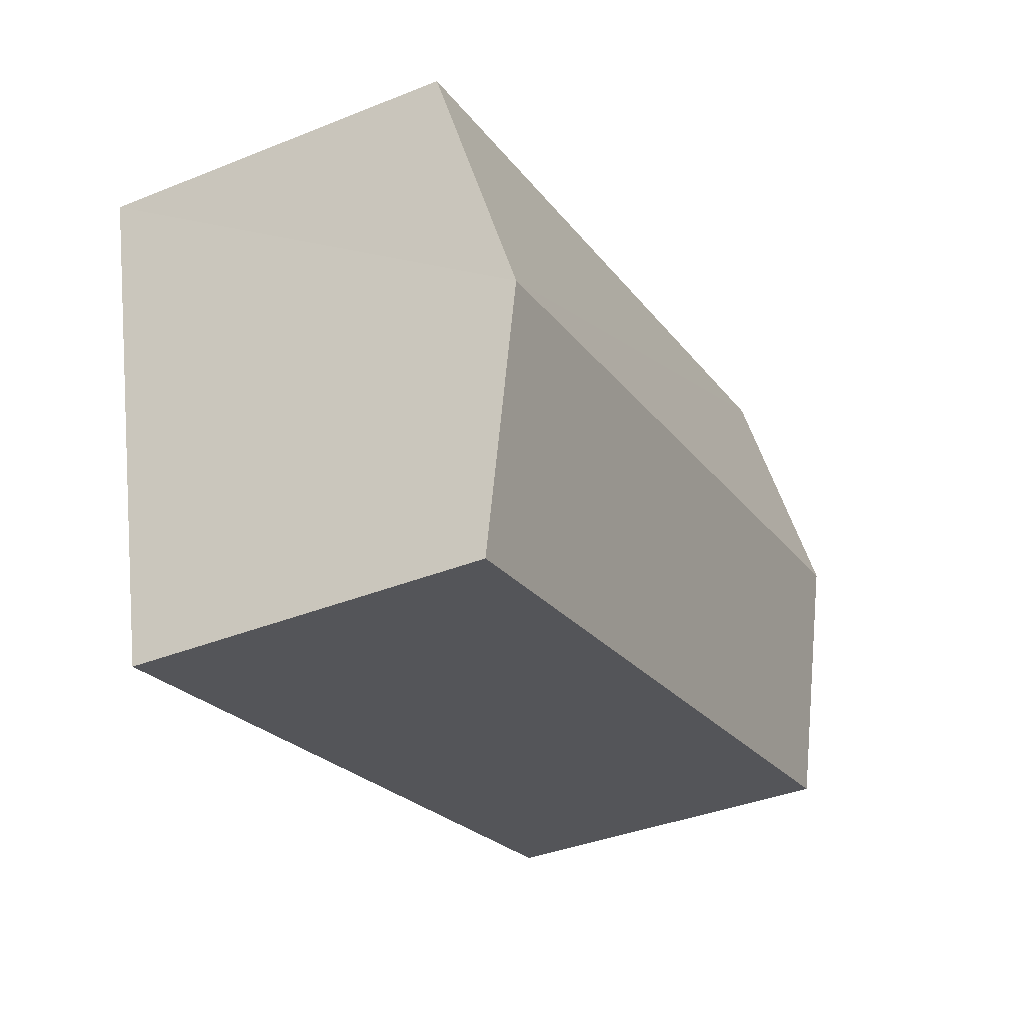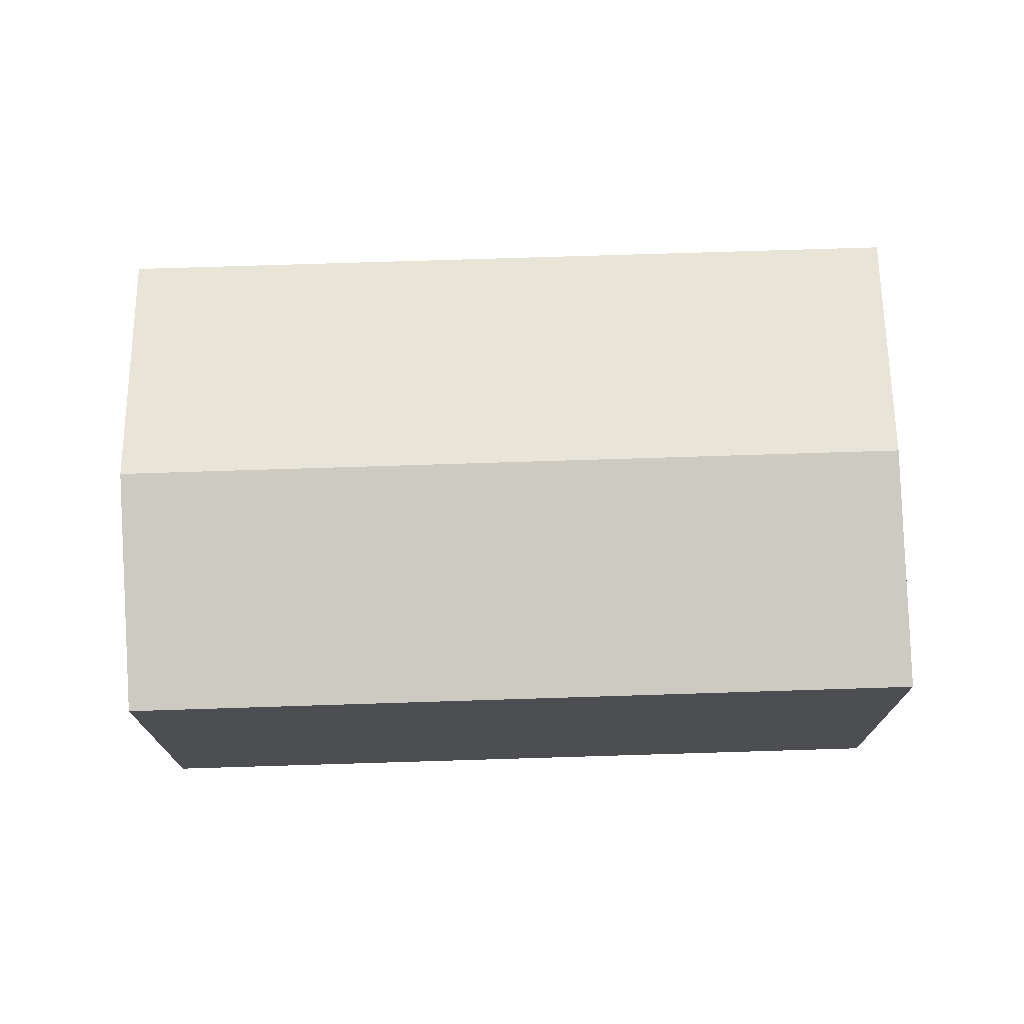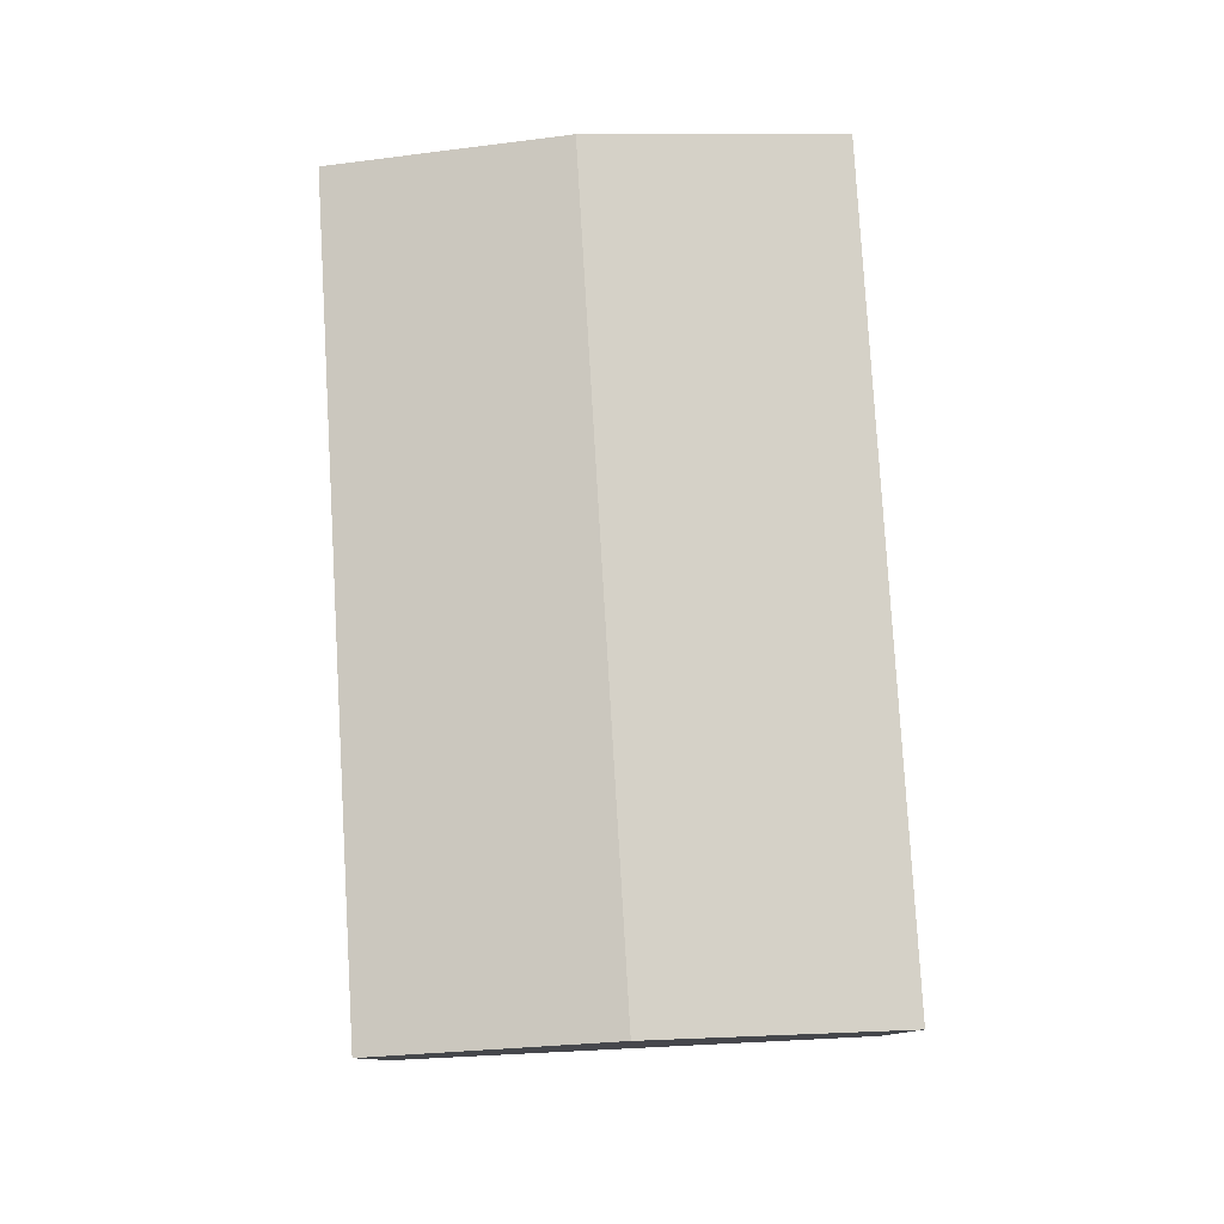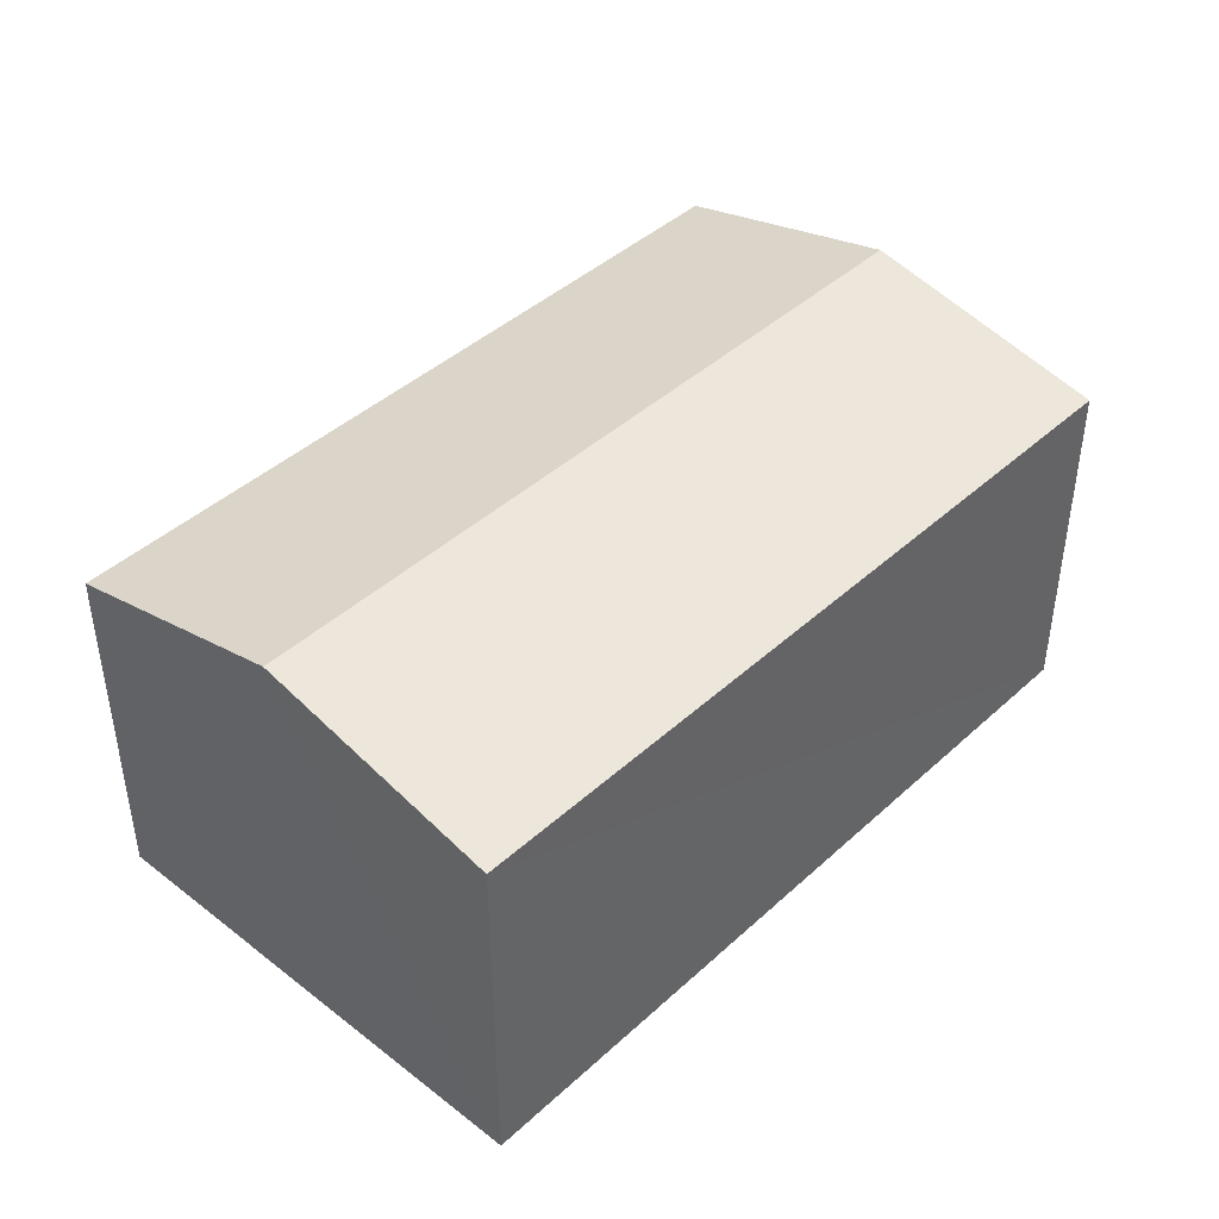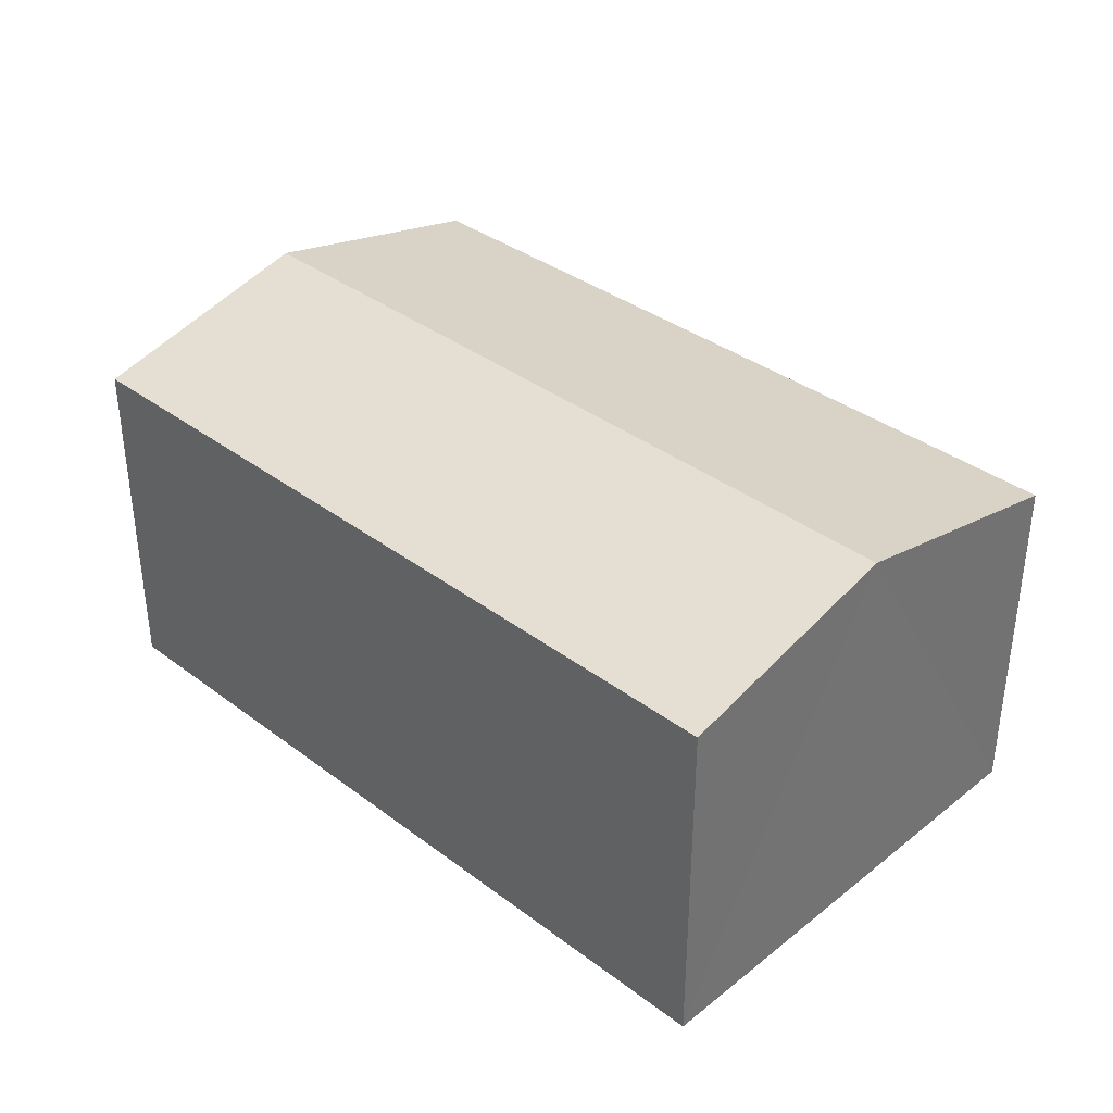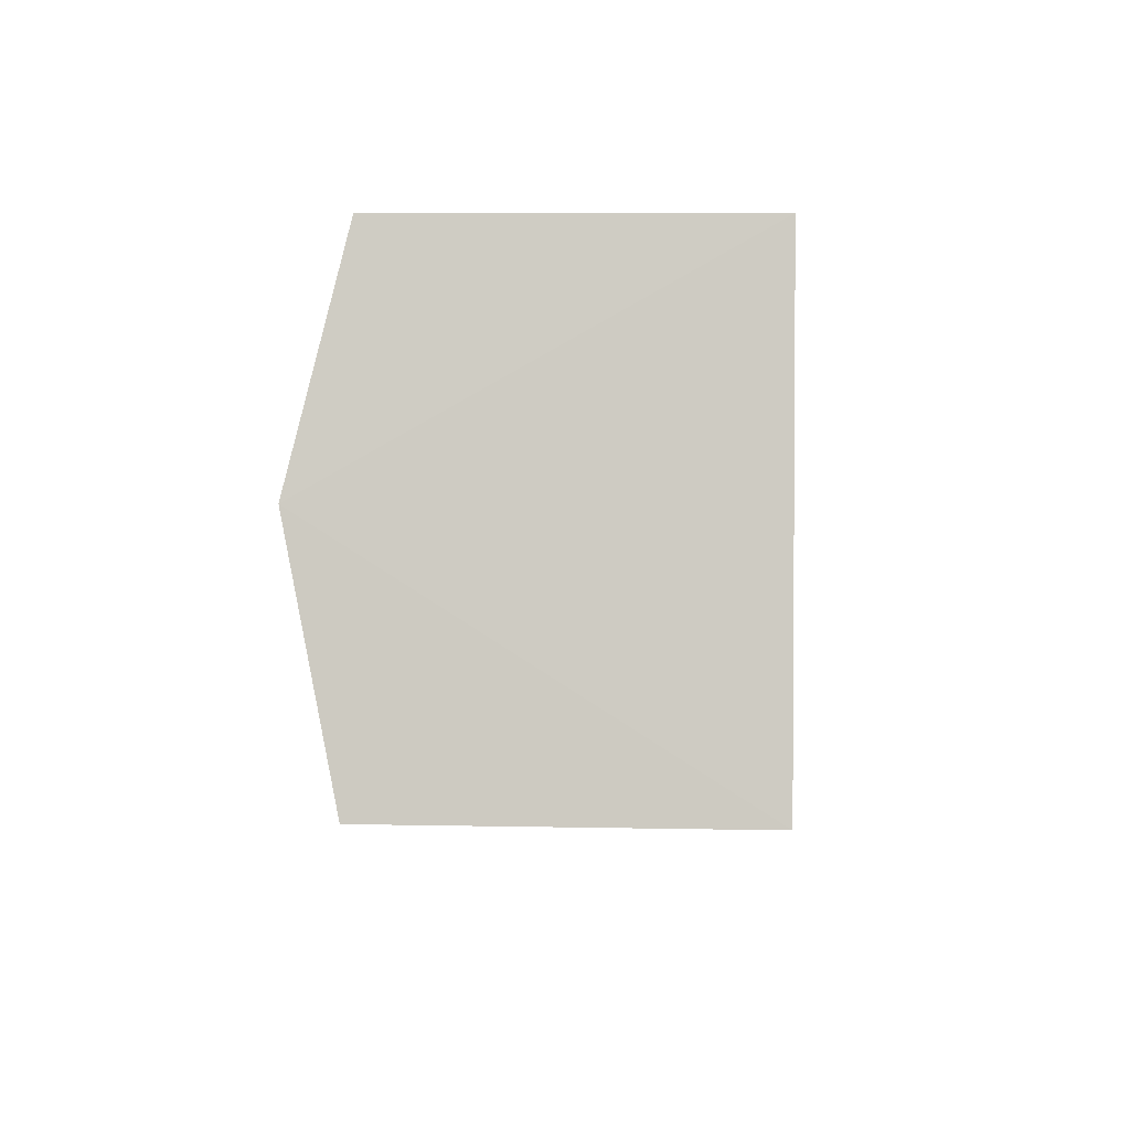
<metadata>
{"format":"obj","ext":"obj","renderer":"f3d","projection":"perspective","resolution":1024,"background":"white","views":[{"elev":-37.2,"azim":-62.9,"up":"+Y"},{"elev":73.3,"azim":-168.7,"up":"+Z"},{"elev":79.1,"azim":-80.3,"up":"+Z"},{"elev":42.7,"azim":-34.4,"up":"+Z"},{"elev":36.6,"azim":-122.7,"up":"+Z"},{"elev":7.5,"azim":93.5,"up":"+Y"}]}
</metadata>
<code>
v -3.156e+05 4.023e+04 5.452
v -3.156e+05 4.024e+04 5.454
v -3.156e+05 4.024e+04 5.452
v -3.156e+05 4.023e+04 5.45
v -3.156e+05 4.024e+04 8.761
v -3.156e+05 4.023e+04 8.318
v -3.156e+05 4.024e+04 8.759
v -3.156e+05 4.023e+04 8.32
v -3.156e+05 4.024e+04 8.319
v -3.156e+05 4.024e+04 8.321
f 1 2 3
f 4 1 3
f 5 6 7
f 5 8 6
f 9 10 5
f 7 9 5
f 8 1 4
f 6 8 4
f 6 4 7
f 4 3 7
f 3 9 7
f 10 3 2
f 10 9 3
f 10 2 5
f 2 1 5
f 1 8 5

</code>
